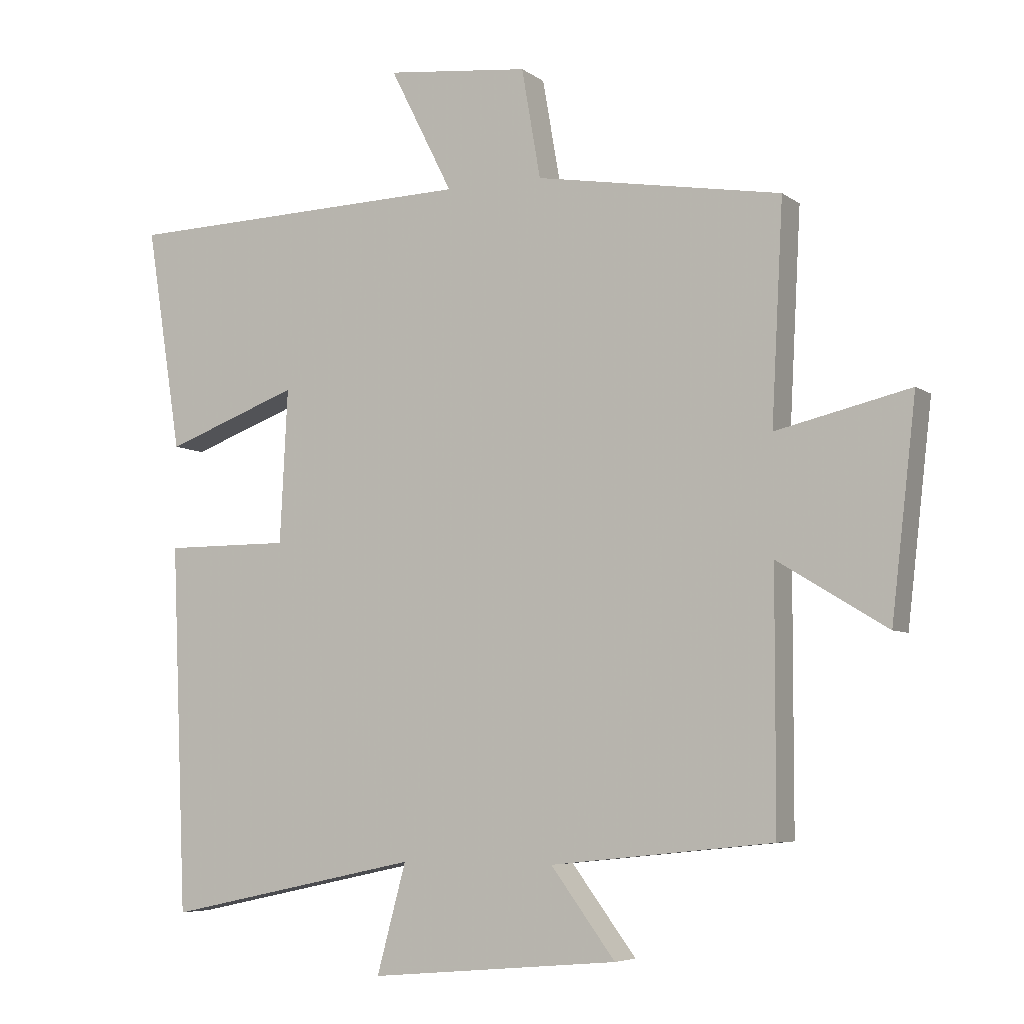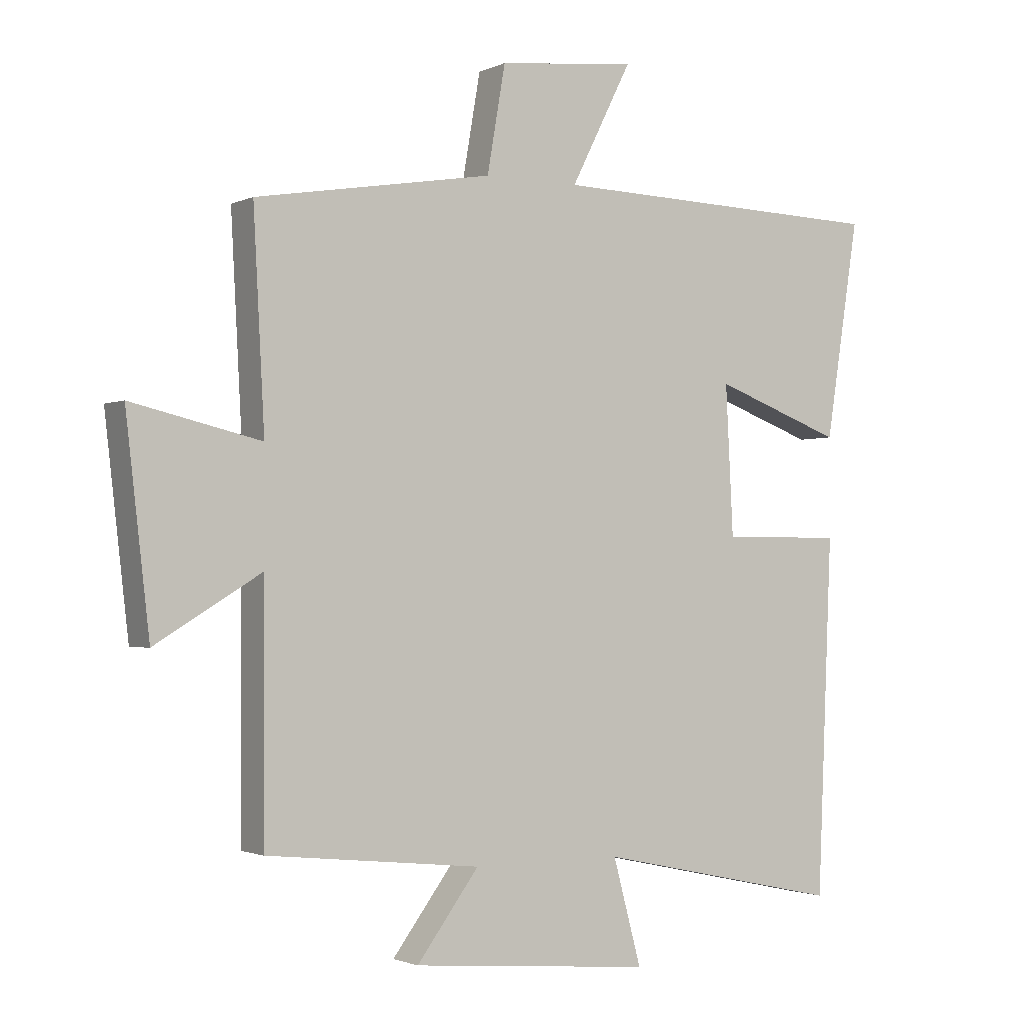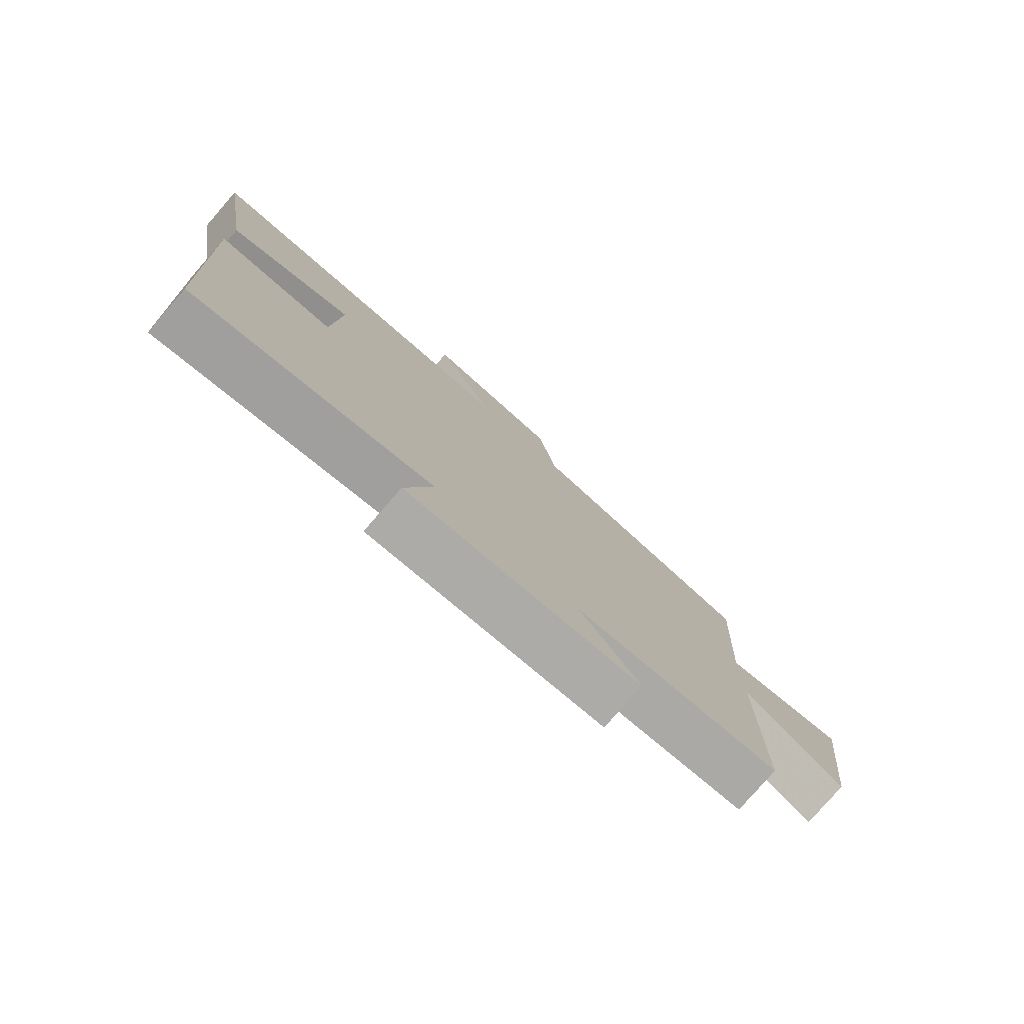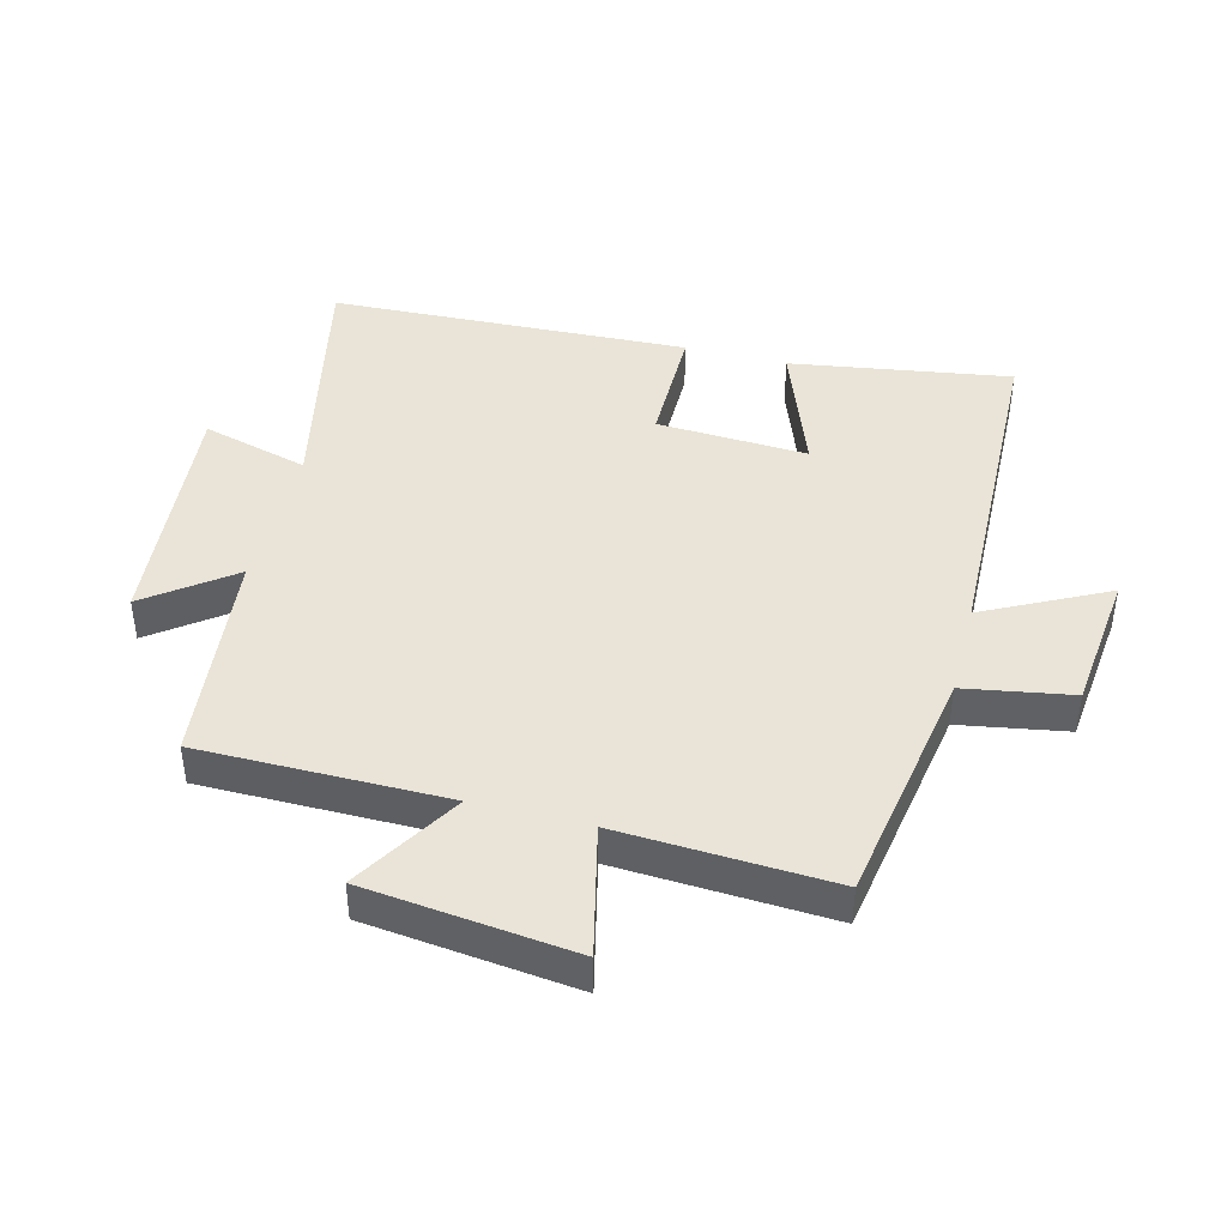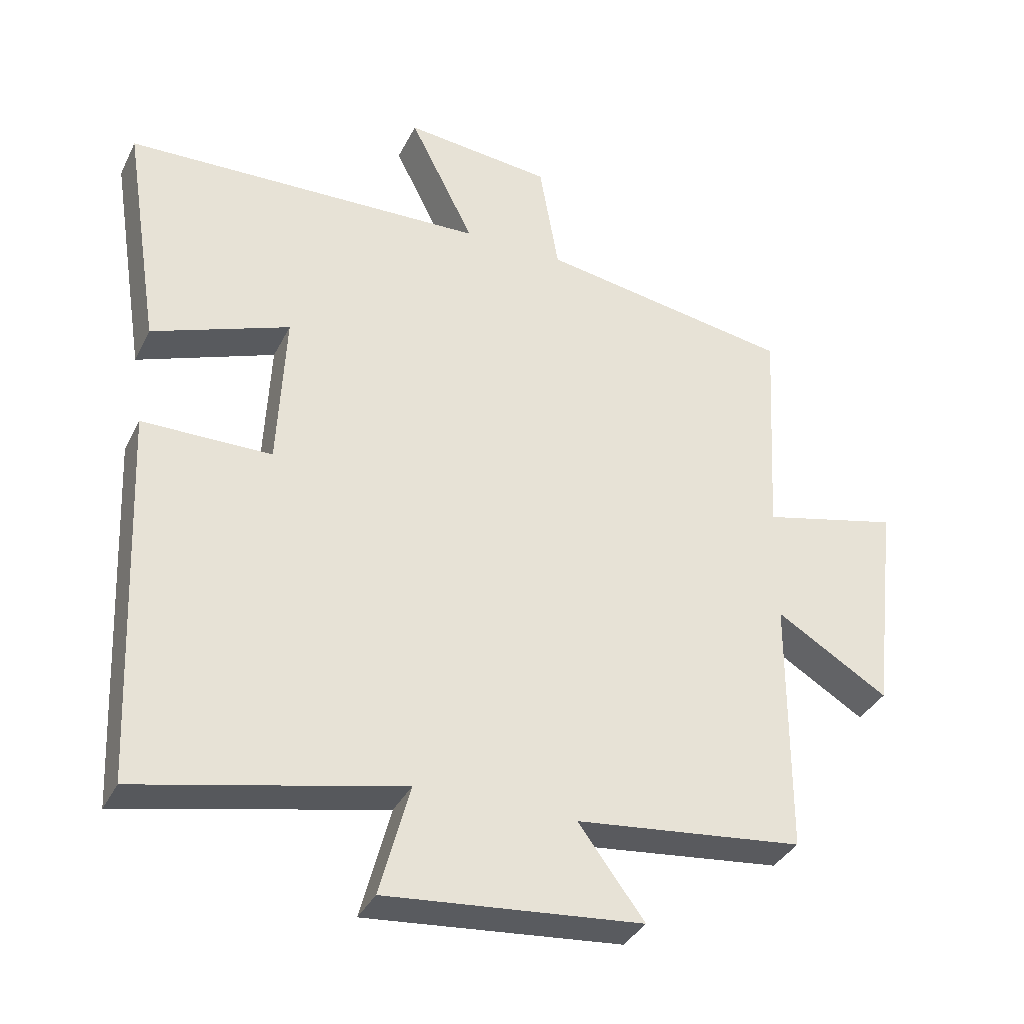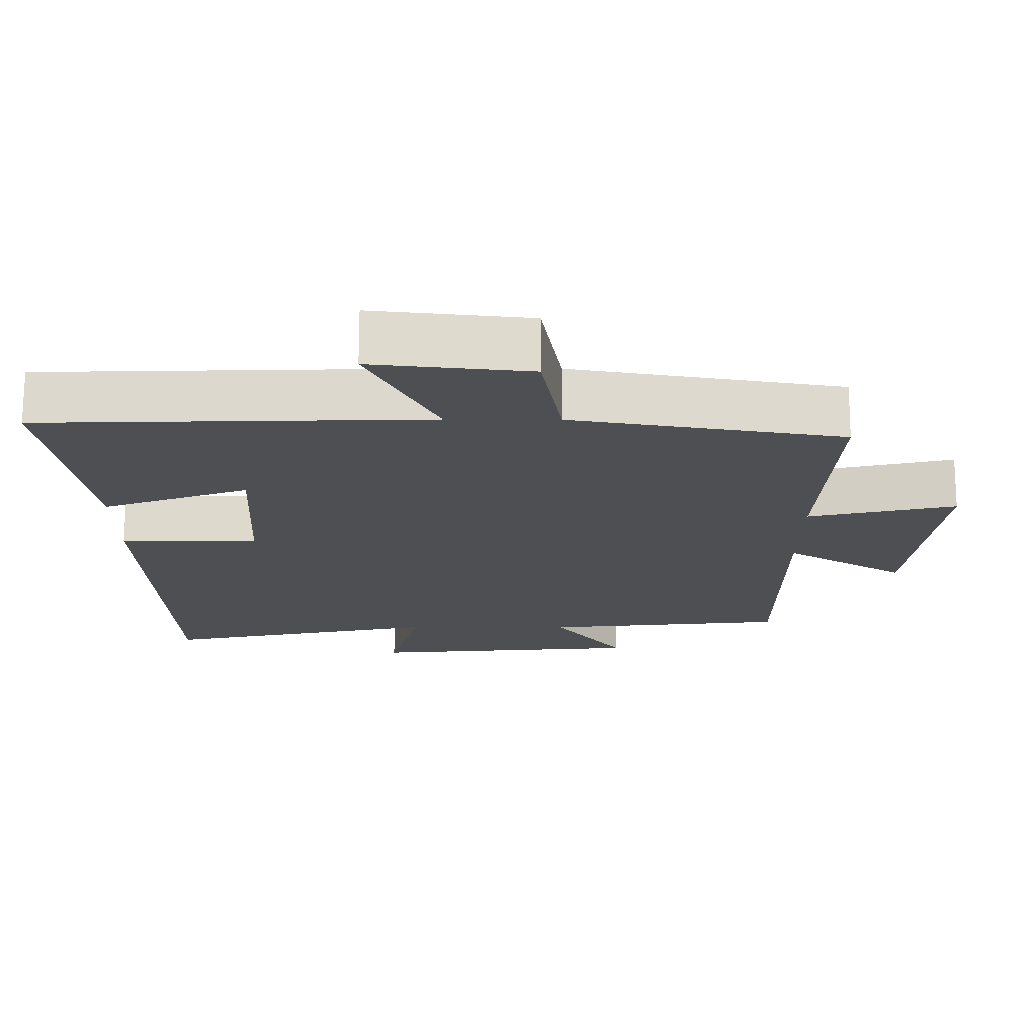
<metadata>
{"format":"obj","ext":"obj","renderer":"f3d","projection":"perspective","resolution":1024,"background":"white","views":[{"elev":-6.0,"azim":-152.8,"up":"+Z"},{"elev":-1.8,"azim":-32.4,"up":"+Z"},{"elev":-79.1,"azim":139.0,"up":"+Z"},{"elev":43.2,"azim":-75.6,"up":"+Y"},{"elev":-35.4,"azim":156.4,"up":"+Z"},{"elev":71.9,"azim":-179.9,"up":"+Z"}]}
</metadata>
<code>
v -0.518 0.07 0.436
v -0.14 0.07 0.5
v -0.111 0.07 0.668
v 0.109 0.07 0.692
v 0.012 0.07 0.5
v 0.554 0.07 0.485
v 0.5 0.07 0.14
v 0.294 0.07 0.216
v 0.306 0.07 -0.02
v 0.5 0.07 -0.02
v 0.476 0.07 -0.584
v 0.083 0.07 -0.5
v 0.128 0.07 -0.667
v -0.256 0.07 -0.633
v -0.157 0.07 -0.5
v -0.499 0.07 -0.464
v -0.5 0.07 -0.077
v -0.668 0.07 -0.179
v -0.706 0.07 0.149
v -0.5 0.07 0.101
v -0.518 0 0.436
v -0.14 0 0.5
v -0.111 0 0.668
v 0.109 0 0.692
v 0.012 0 0.5
v 0.554 0 0.485
v 0.5 0 0.14
v 0.294 0 0.216
v 0.306 0 -0.02
v 0.5 0 -0.02
v 0.476 0 -0.584
v 0.083 0 -0.5
v 0.128 0 -0.667
v -0.256 0 -0.633
v -0.157 0 -0.5
v -0.499 0 -0.464
v -0.5 0 -0.077
v -0.668 0 -0.179
v -0.706 0 0.149
v -0.5 0 0.101
f 17 18 19 20
f 15 16 17 20
f 15 20 1 2
f 12 13 14 15
f 12 15 2 3
f 9 10 11 12
f 8 9 12
f 5 6 7 8
f 5 8 12
f 3 4 5
f 3 5 12
f 40 39 38 37
f 40 37 36 35
f 22 21 40 35
f 35 34 33 32
f 23 22 35 32
f 32 31 30 29
f 32 29 28
f 28 27 26 25
f 32 28 25
f 25 24 23
f 32 25 23
f 1 21 22 2
f 2 22 23 3
f 3 23 24 4
f 4 24 25 5
f 5 25 26 6
f 6 26 27 7
f 7 27 28 8
f 8 28 29 9
f 9 29 30 10
f 10 30 31 11
f 11 31 32 12
f 12 32 33 13
f 13 33 34 14
f 14 34 35 15
f 15 35 36 16
f 16 36 37 17
f 17 37 38 18
f 18 38 39 19
f 19 39 40 20
f 20 40 21 1

</code>
